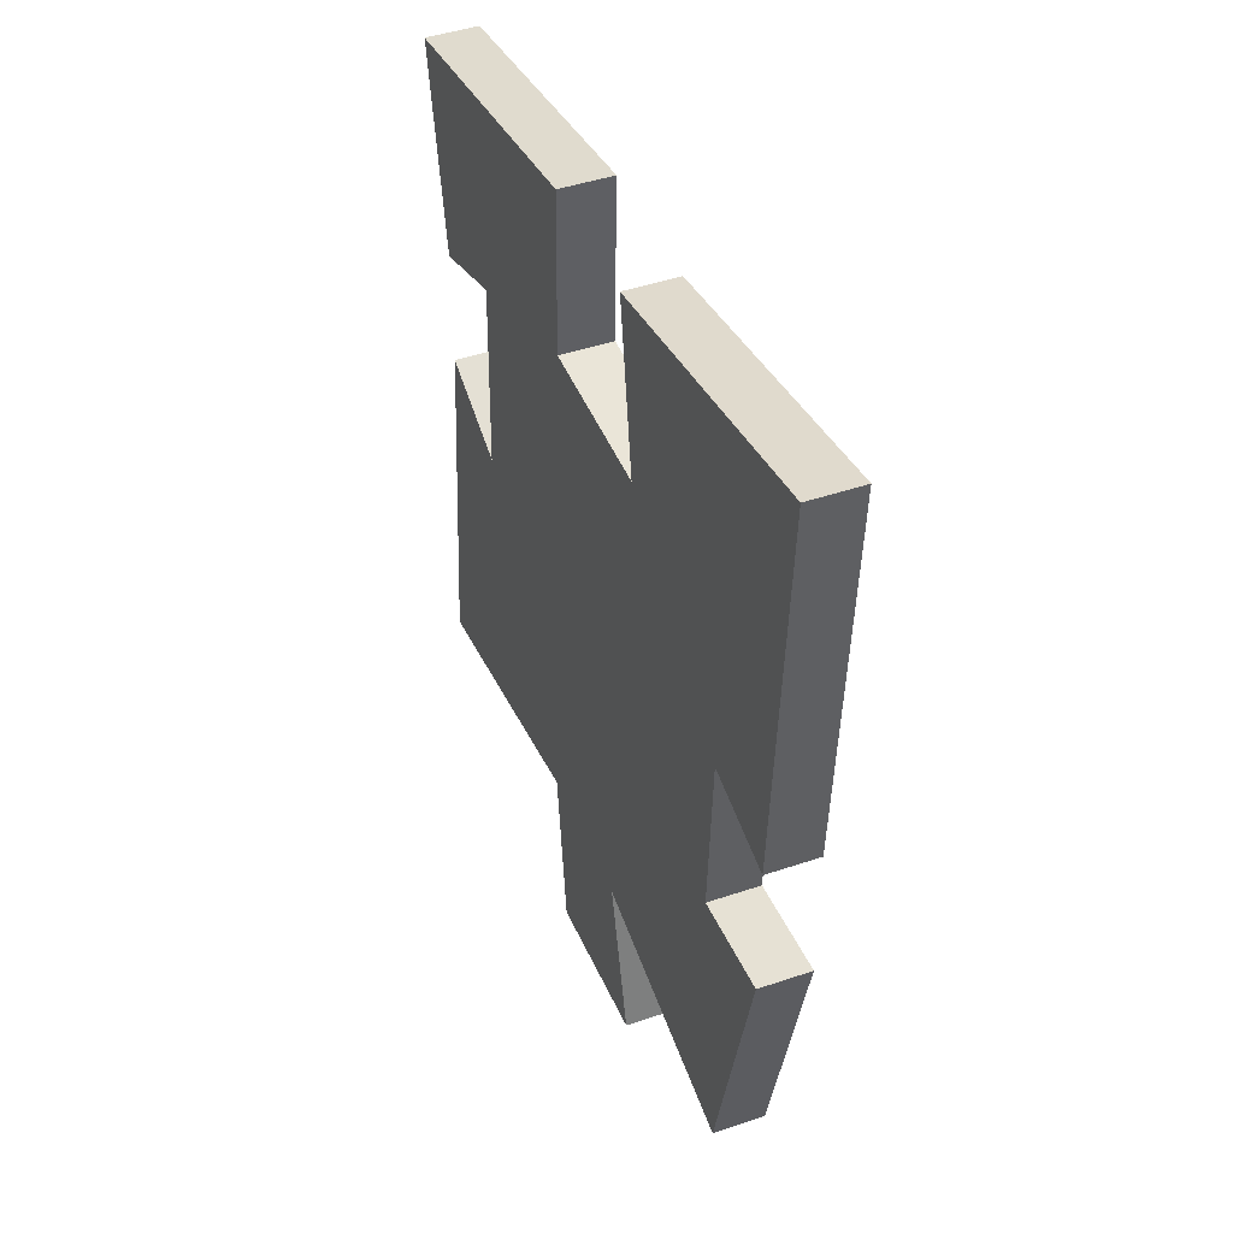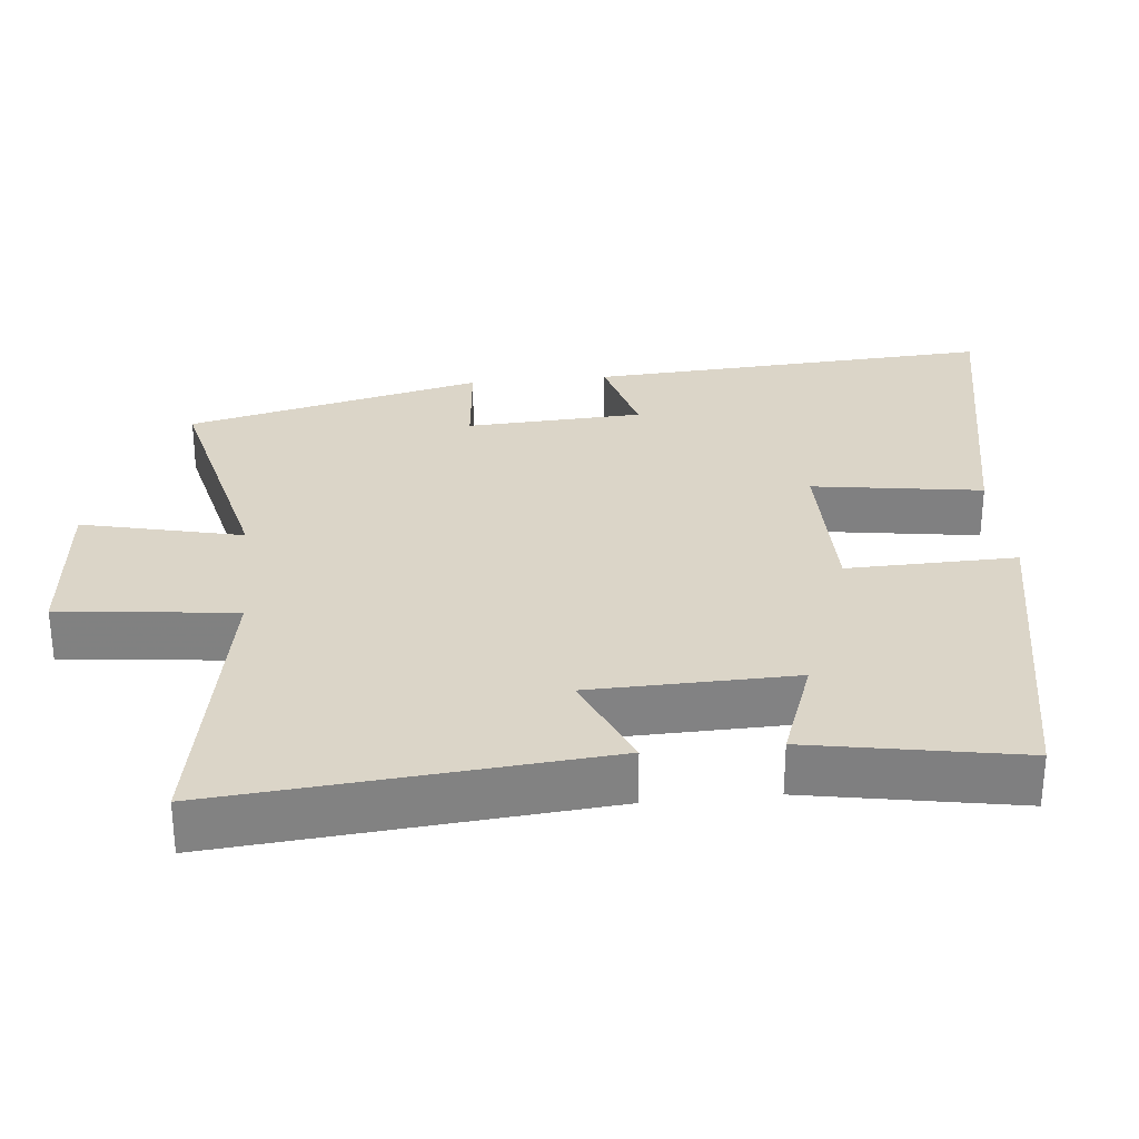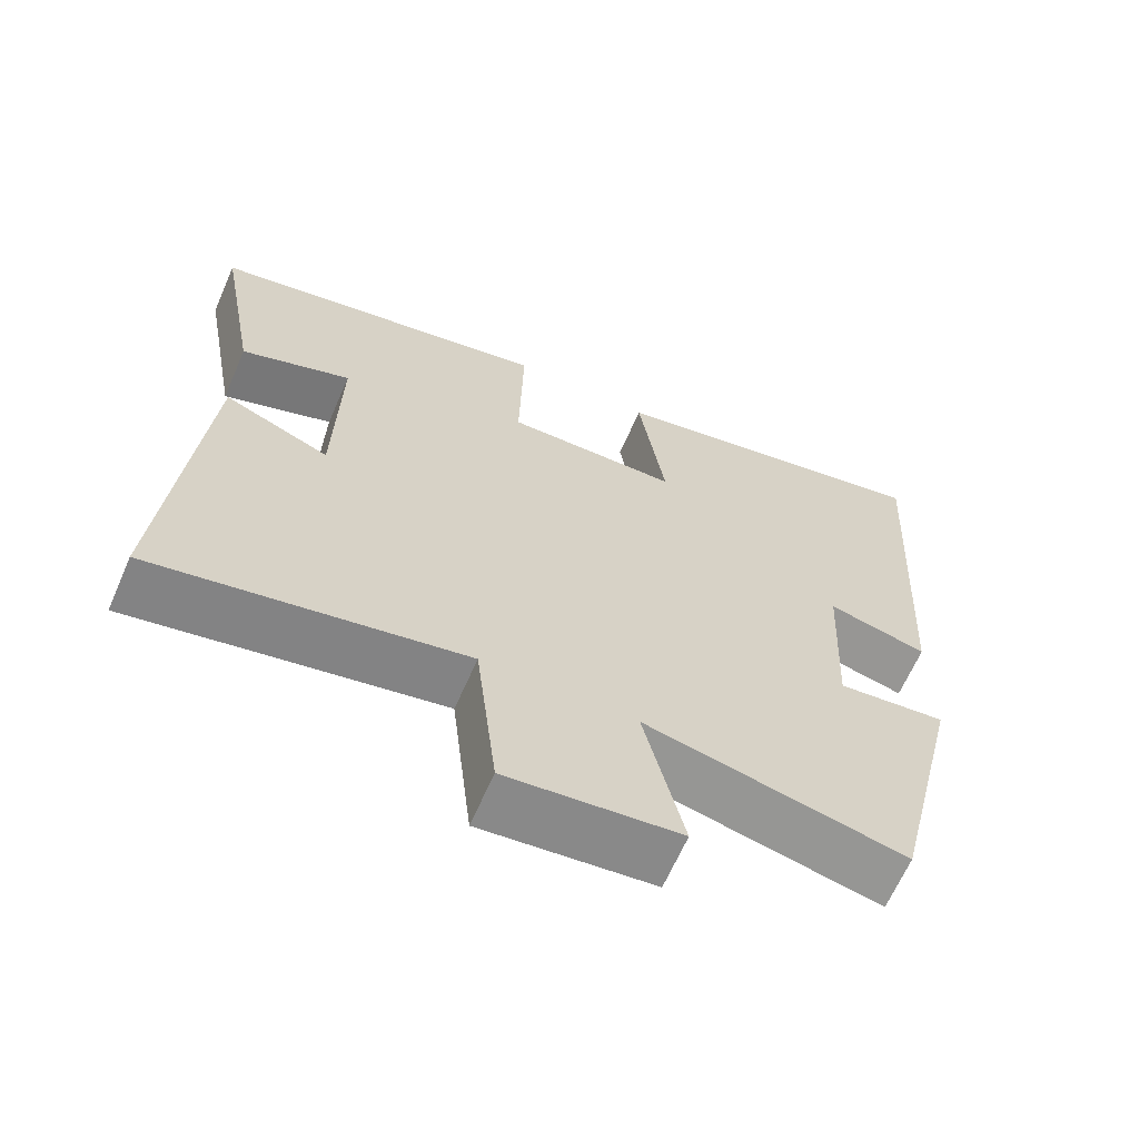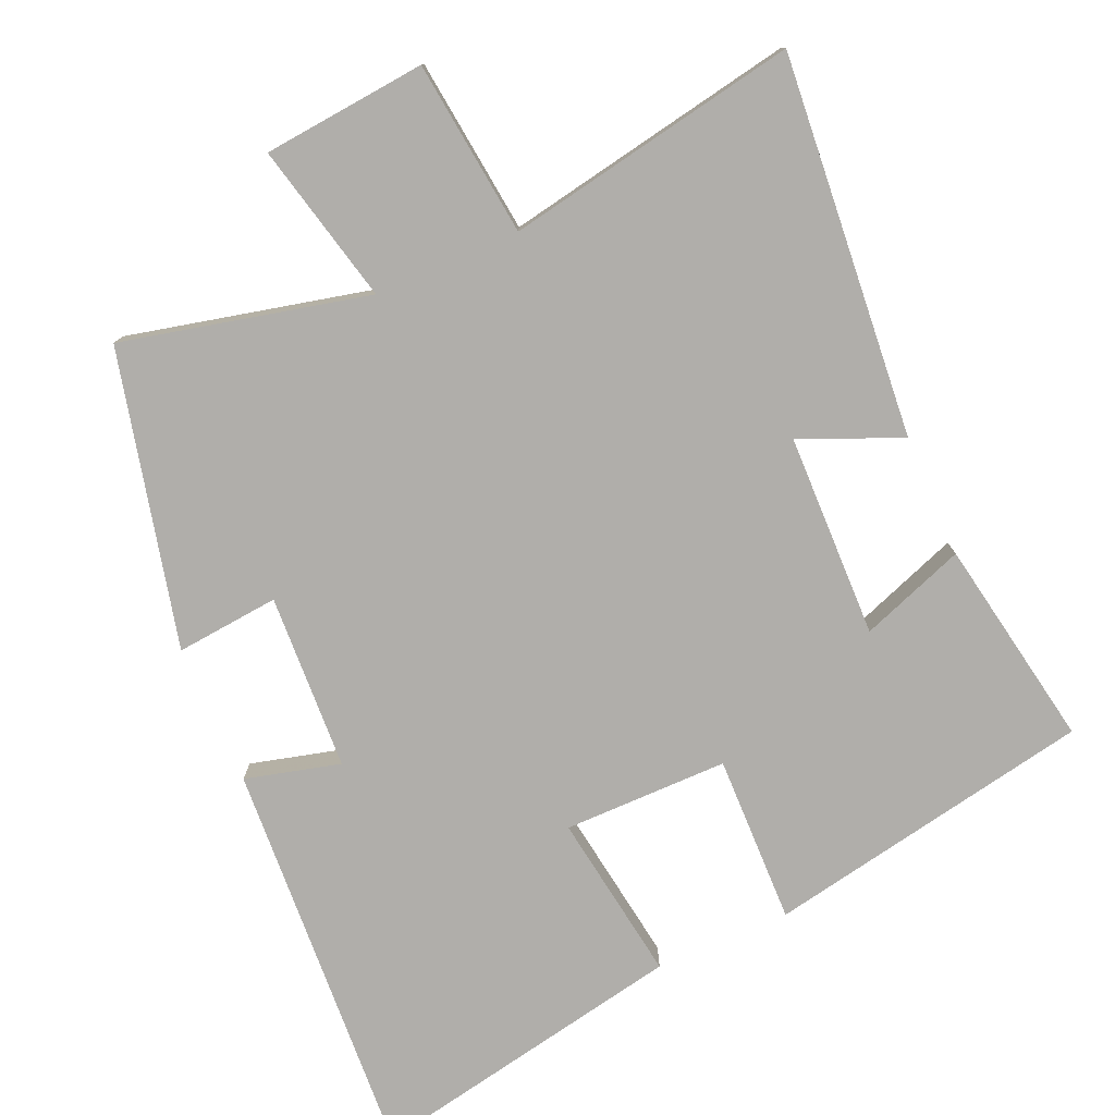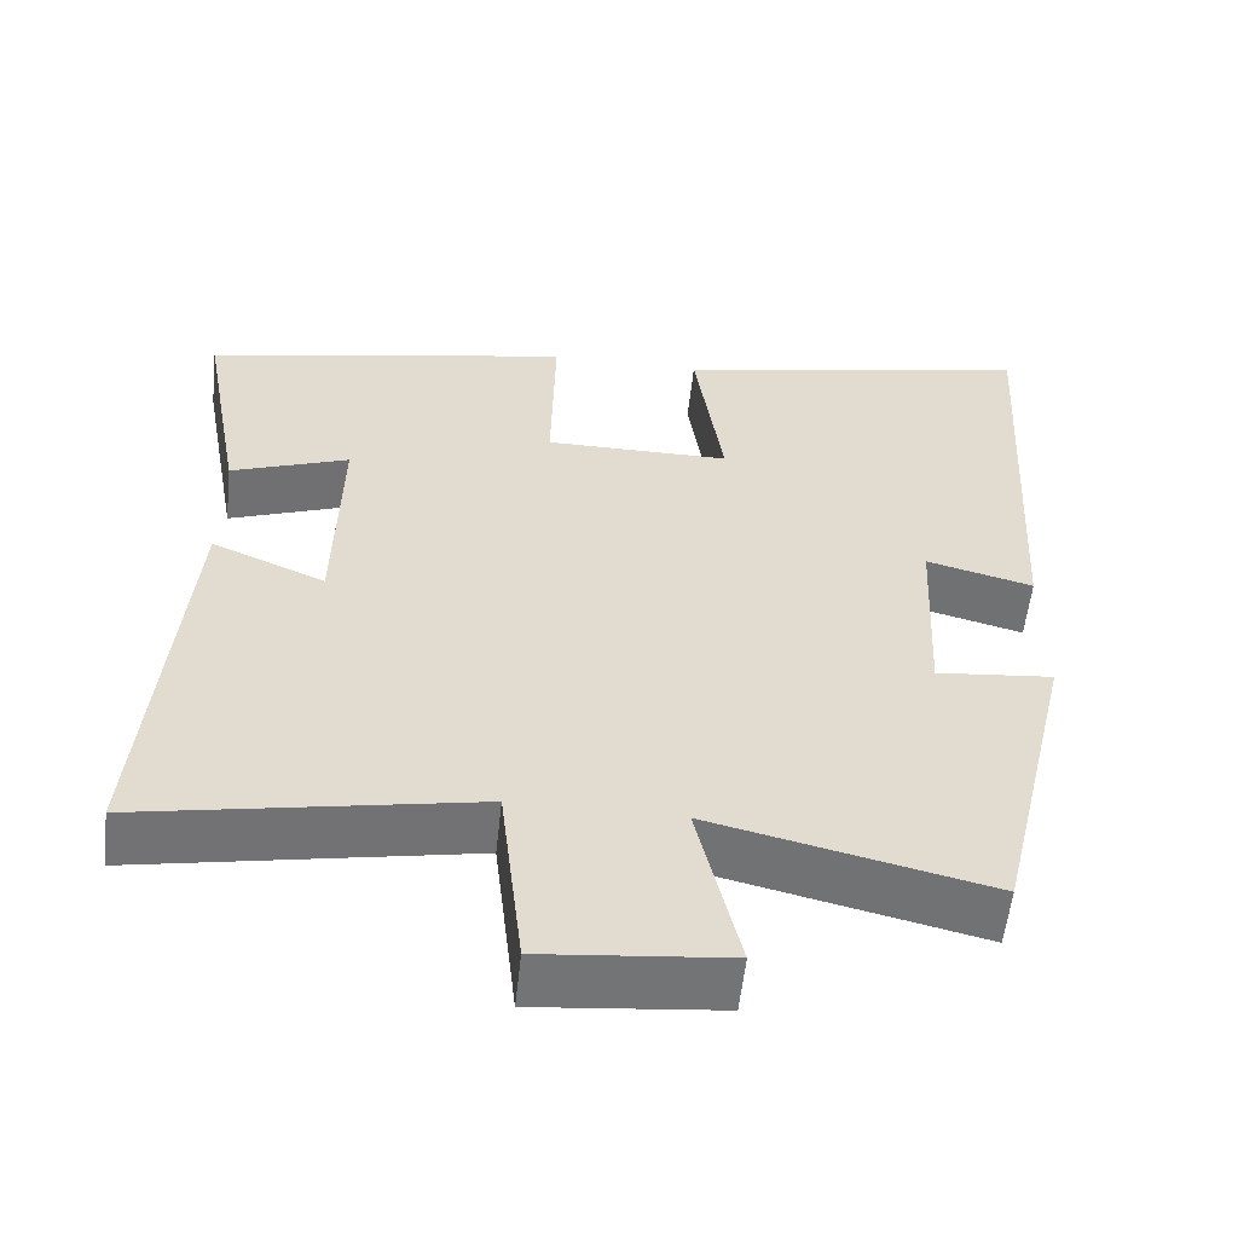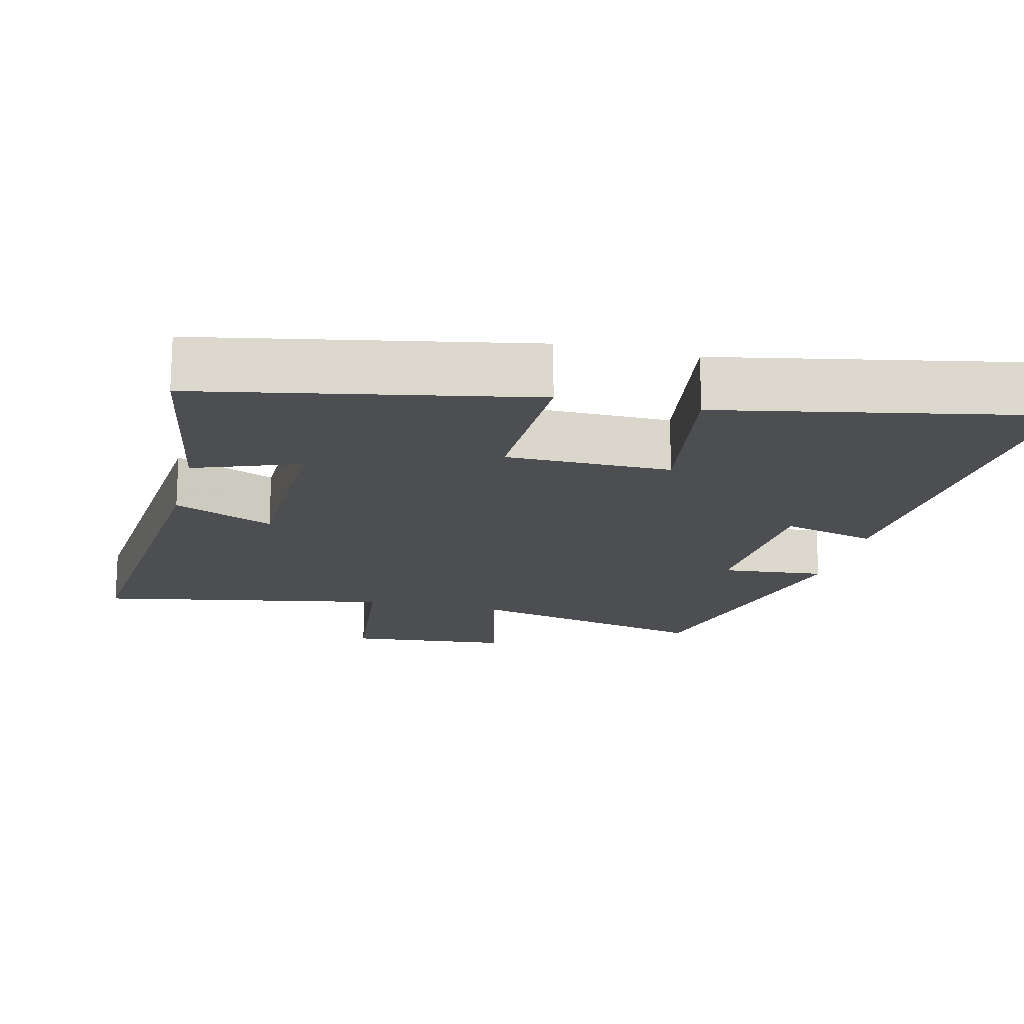
<metadata>
{"format":"obj","ext":"obj","renderer":"f3d","projection":"perspective","resolution":1024,"background":"white","views":[{"elev":45.1,"azim":68.6,"up":"+Z"},{"elev":29.6,"azim":-95.8,"up":"+Y"},{"elev":-65.1,"azim":-23.6,"up":"+Z"},{"elev":-77.7,"azim":-156.4,"up":"+Y"},{"elev":-56.3,"azim":-6.2,"up":"+Z"},{"elev":-17.2,"azim":-13.7,"up":"+Y"}]}
</metadata>
<code>
v -0.553 0.07 0.413
v -0.099 0.07 0.5
v -0.104 0.07 0.266
v 0.124 0.07 0.266
v 0.089 0.07 0.5
v 0.533 0.07 0.587
v 0.5 0.07 0.026
v 0.369 0.07 0.06
v 0.357 0.07 -0.184
v 0.5 0.07 -0.17
v 0.403 0.07 -0.579
v 0.063 0.07 -0.5
v 0.115 0.07 -0.721
v -0.111 0.07 -0.743
v -0.139 0.07 -0.5
v -0.545 0.07 -0.576
v -0.5 0.07 -0.048
v -0.361 0.07 -0.107
v -0.355 0.07 0.175
v -0.5 0.07 0.122
v -0.553 0 0.413
v -0.099 0 0.5
v -0.104 0 0.266
v 0.124 0 0.266
v 0.089 0 0.5
v 0.533 0 0.587
v 0.5 0 0.026
v 0.369 0 0.06
v 0.357 0 -0.184
v 0.5 0 -0.17
v 0.403 0 -0.579
v 0.063 0 -0.5
v 0.115 0 -0.721
v -0.111 0 -0.743
v -0.139 0 -0.5
v -0.545 0 -0.576
v -0.5 0 -0.048
v -0.361 0 -0.107
v -0.355 0 0.175
v -0.5 0 0.122
f 19 20 1 2
f 18 19 2 3
f 15 16 17 18
f 15 18 3 4
f 12 13 14 15
f 12 15 4
f 9 10 11 12
f 8 9 12 4
f 6 7 8
f 5 6 8
f 4 5 8
f 22 21 40 39
f 23 22 39 38
f 38 37 36 35
f 24 23 38 35
f 35 34 33 32
f 24 35 32
f 32 31 30 29
f 24 32 29 28
f 28 27 26
f 28 26 25
f 28 25 24
f 1 21 22 2
f 2 22 23 3
f 3 23 24 4
f 4 24 25 5
f 5 25 26 6
f 6 26 27 7
f 7 27 28 8
f 8 28 29 9
f 9 29 30 10
f 10 30 31 11
f 11 31 32 12
f 12 32 33 13
f 13 33 34 14
f 14 34 35 15
f 15 35 36 16
f 16 36 37 17
f 17 37 38 18
f 18 38 39 19
f 19 39 40 20
f 20 40 21 1

</code>
